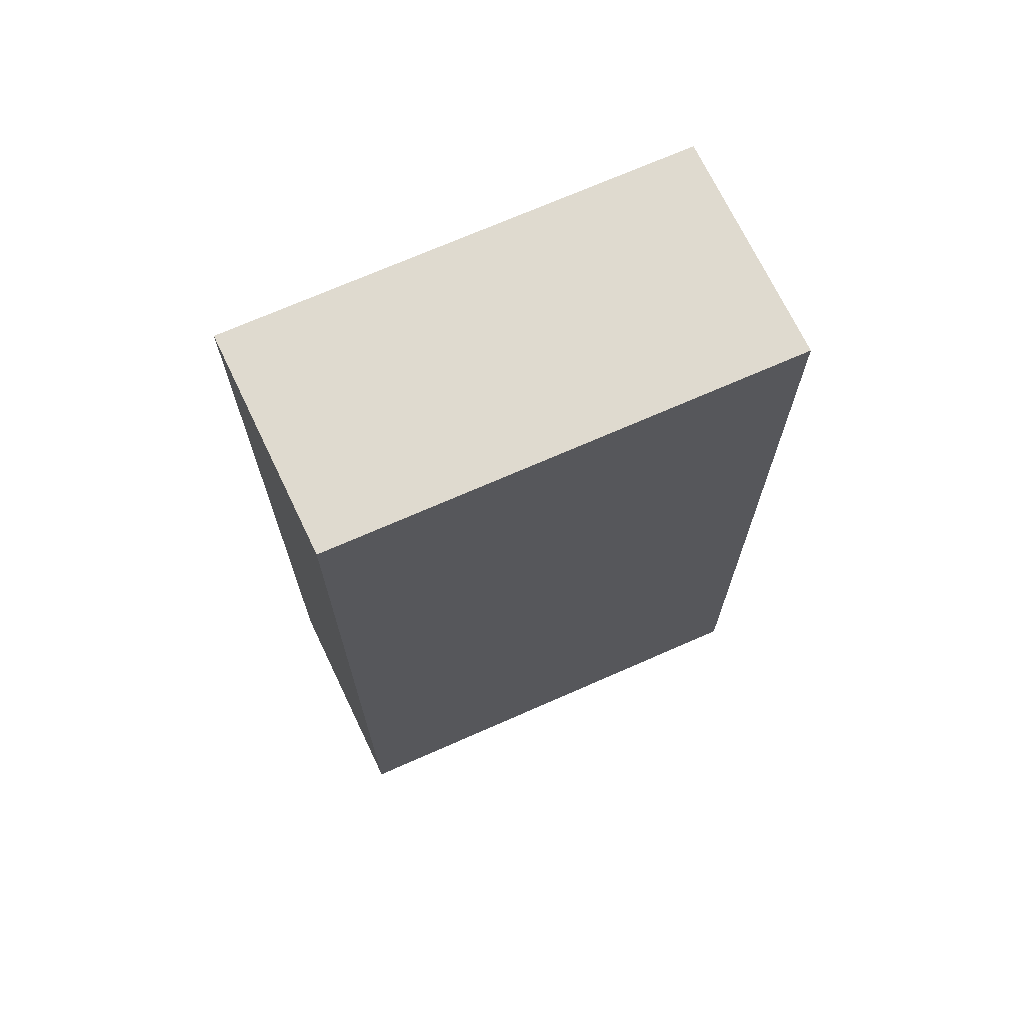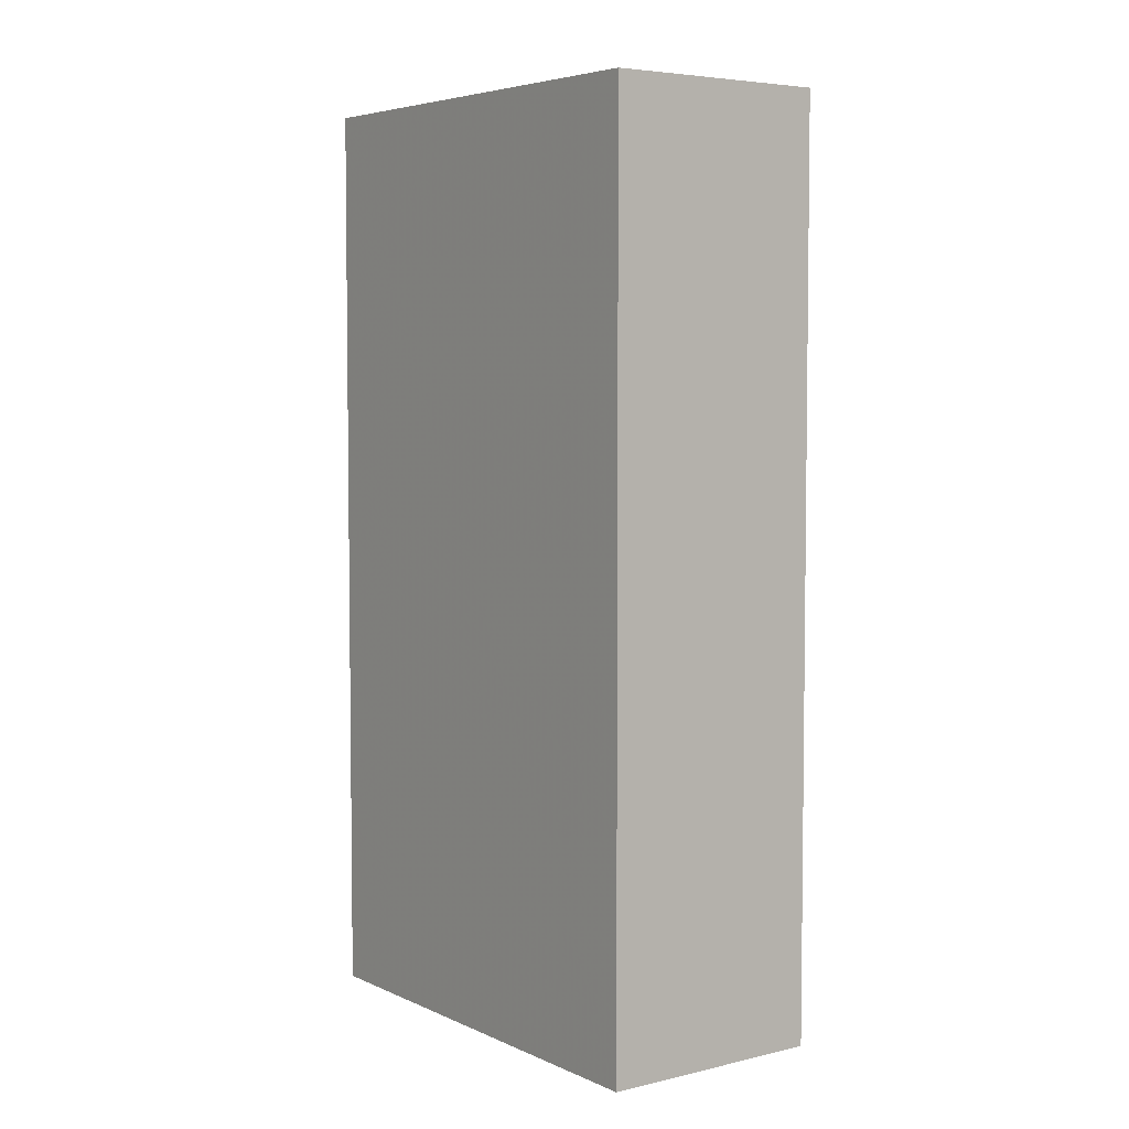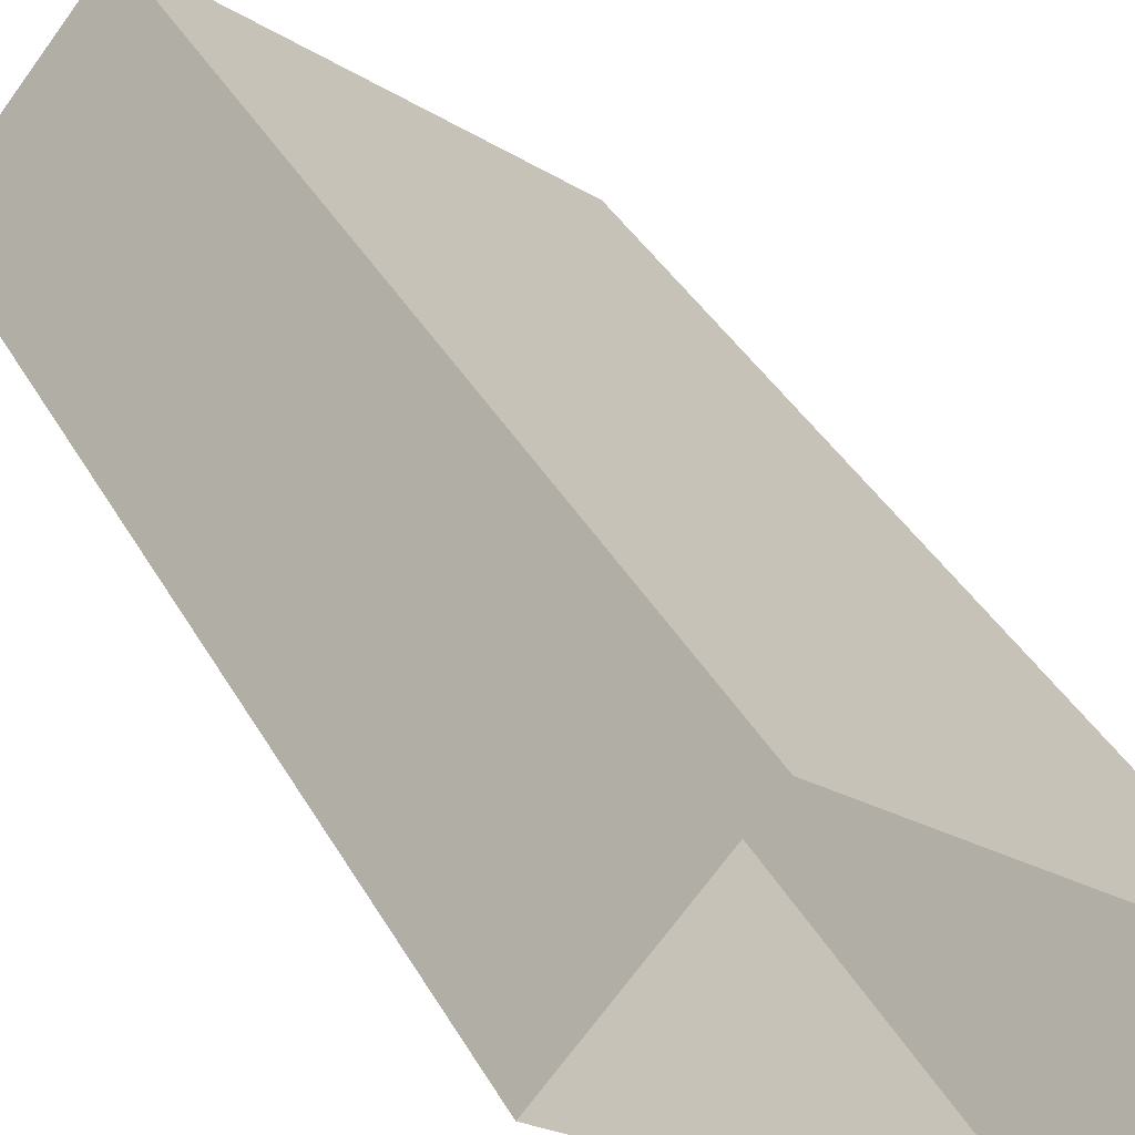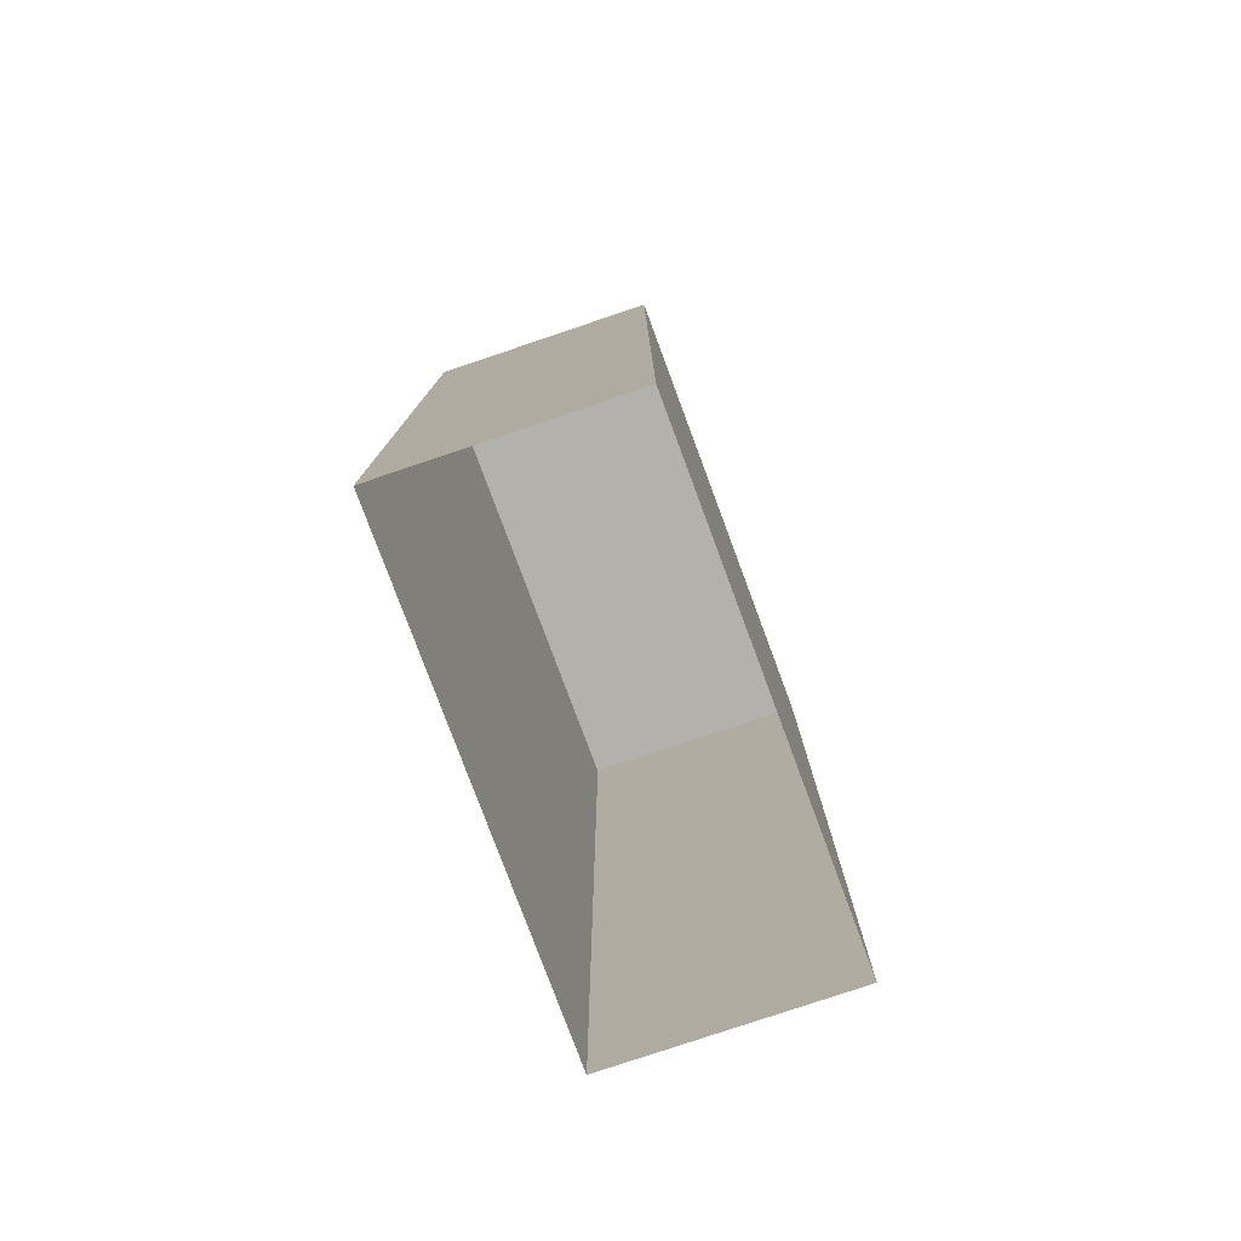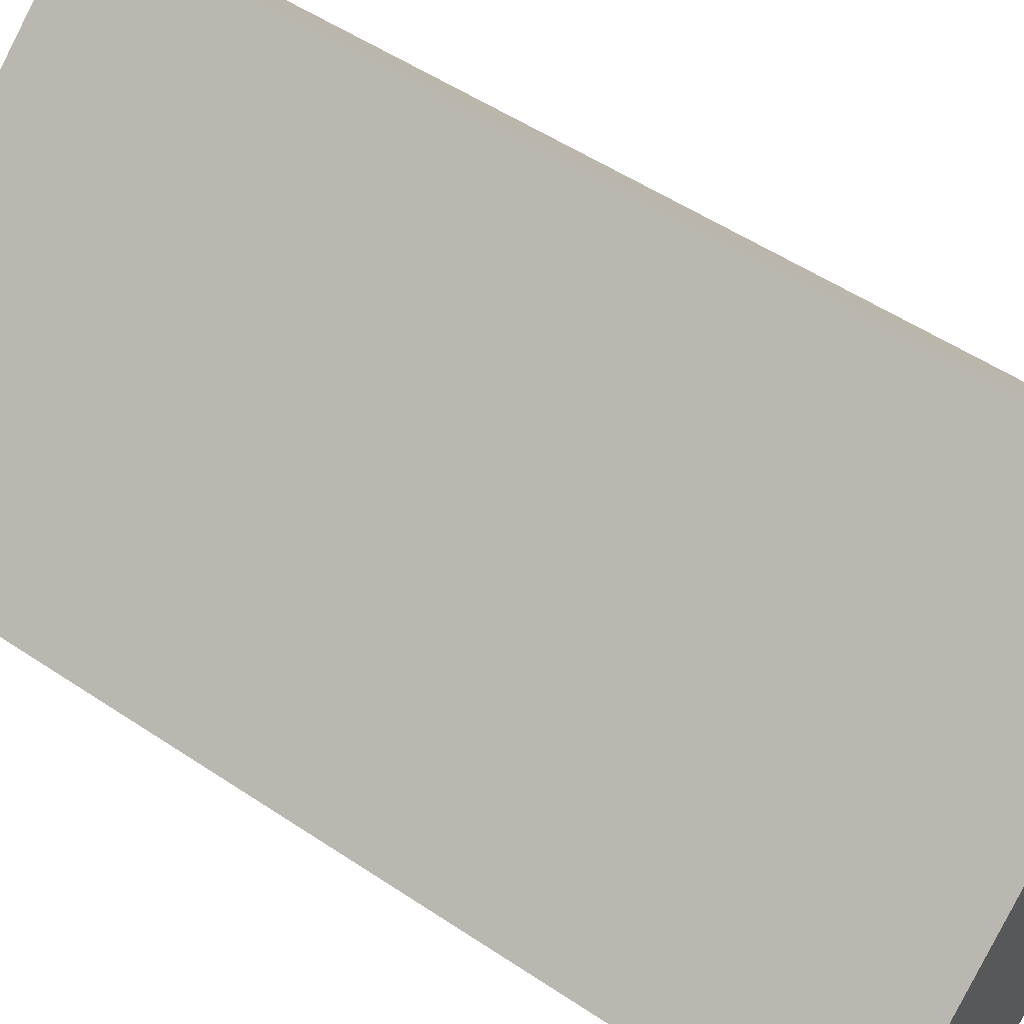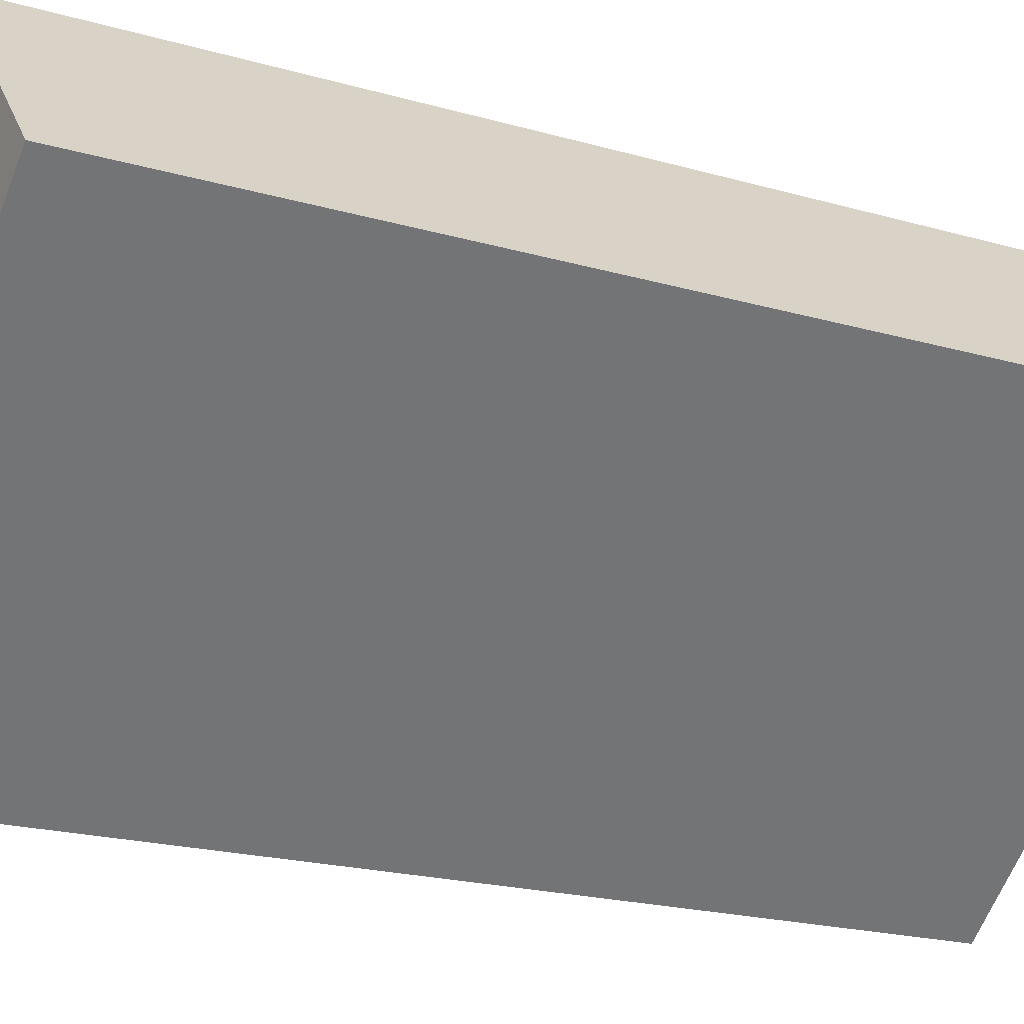
<metadata>
{"format":"obj","ext":"obj","renderer":"f3d","projection":"perspective","resolution":1024,"background":"white","views":[{"elev":70.7,"azim":15.9,"up":"+Z"},{"elev":5.0,"azim":-85.7,"up":"+Z"},{"elev":38.8,"azim":153.3,"up":"+Y"},{"elev":-79.1,"azim":150.1,"up":"+Z"},{"elev":51.8,"azim":-53.9,"up":"+Y"},{"elev":-19.7,"azim":61.5,"up":"+Y"}]}
</metadata>
<code>
v -1.232e+04 -3.805e+04 46.98
v -1.231e+04 -3.805e+04 46.98
v -1.232e+04 -3.805e+04 46.98
v -1.231e+04 -3.805e+04 46.98
v -1.231e+04 -3.805e+04 34.49
v -1.232e+04 -3.805e+04 34.49
v -1.231e+04 -3.805e+04 34.49
v -1.232e+04 -3.805e+04 34.49
f 1 2 3
f 1 4 2
f 2 5 6
f 3 2 6
f 4 7 5
f 2 4 5
f 4 8 7
f 4 1 8
f 1 6 8
f 1 3 6

</code>
